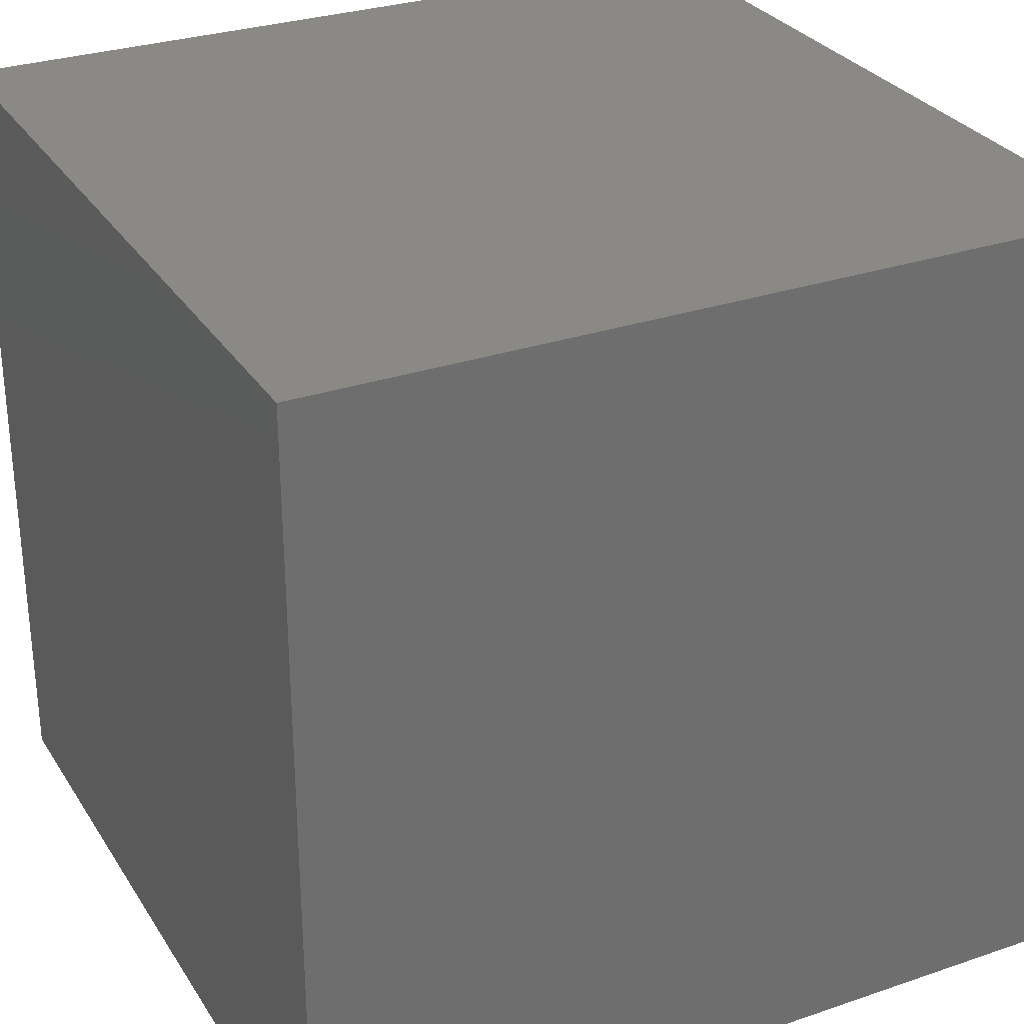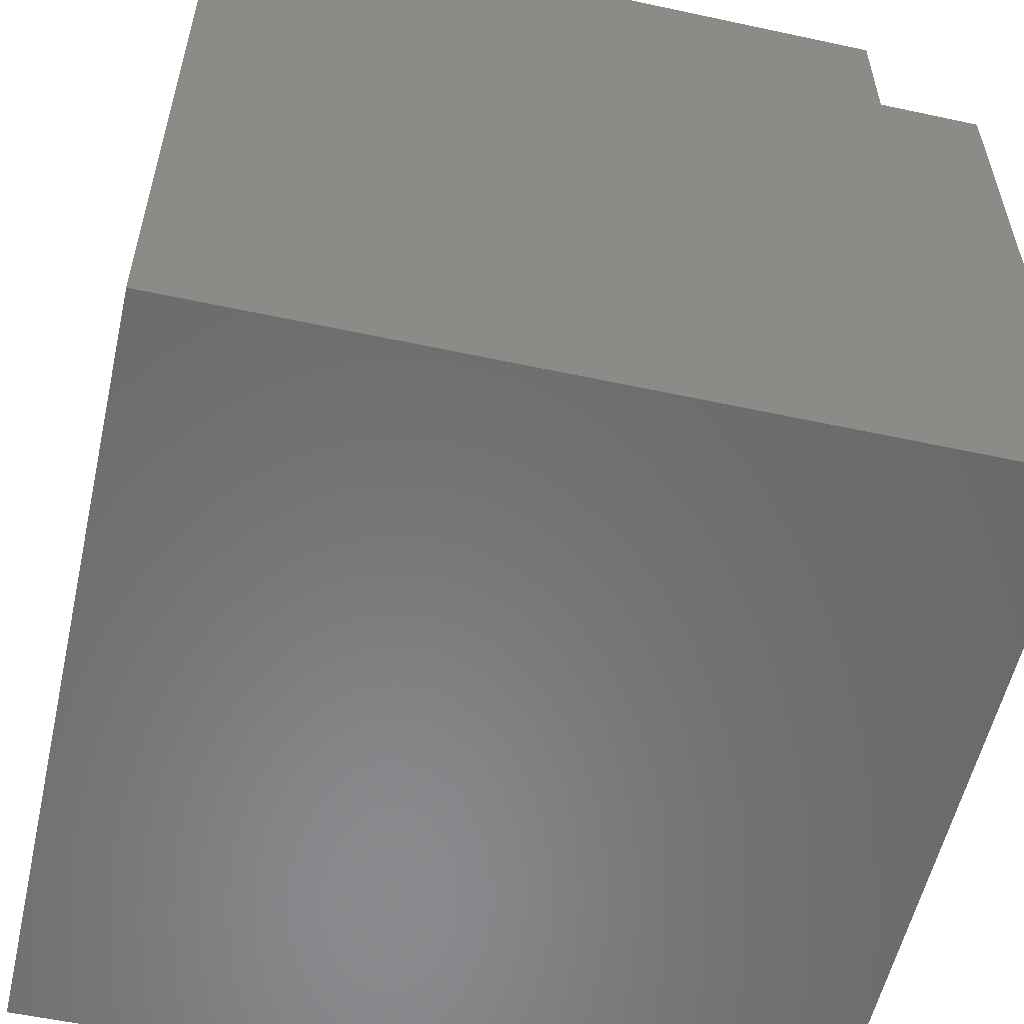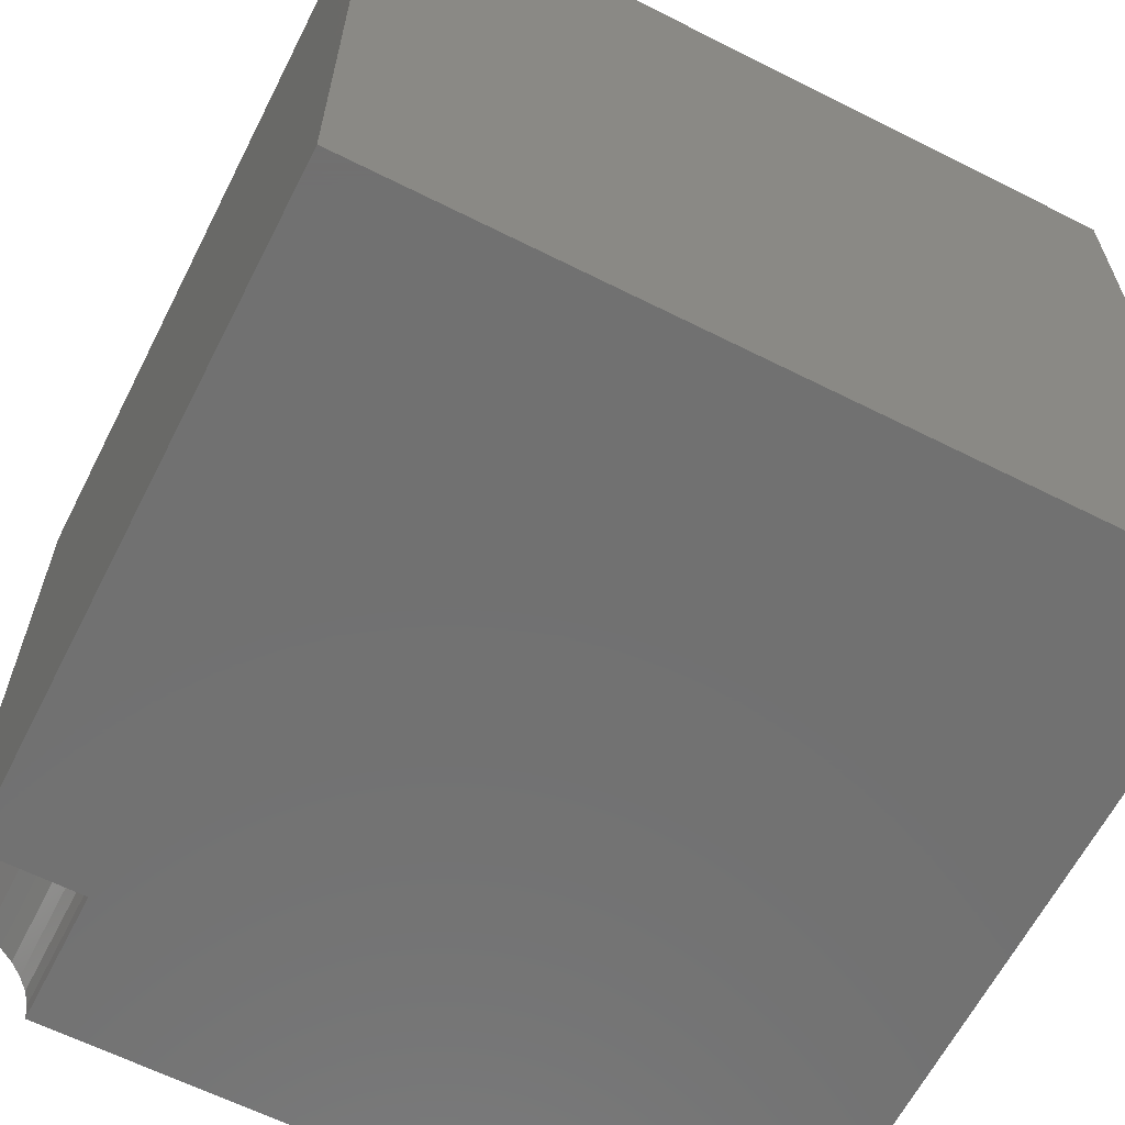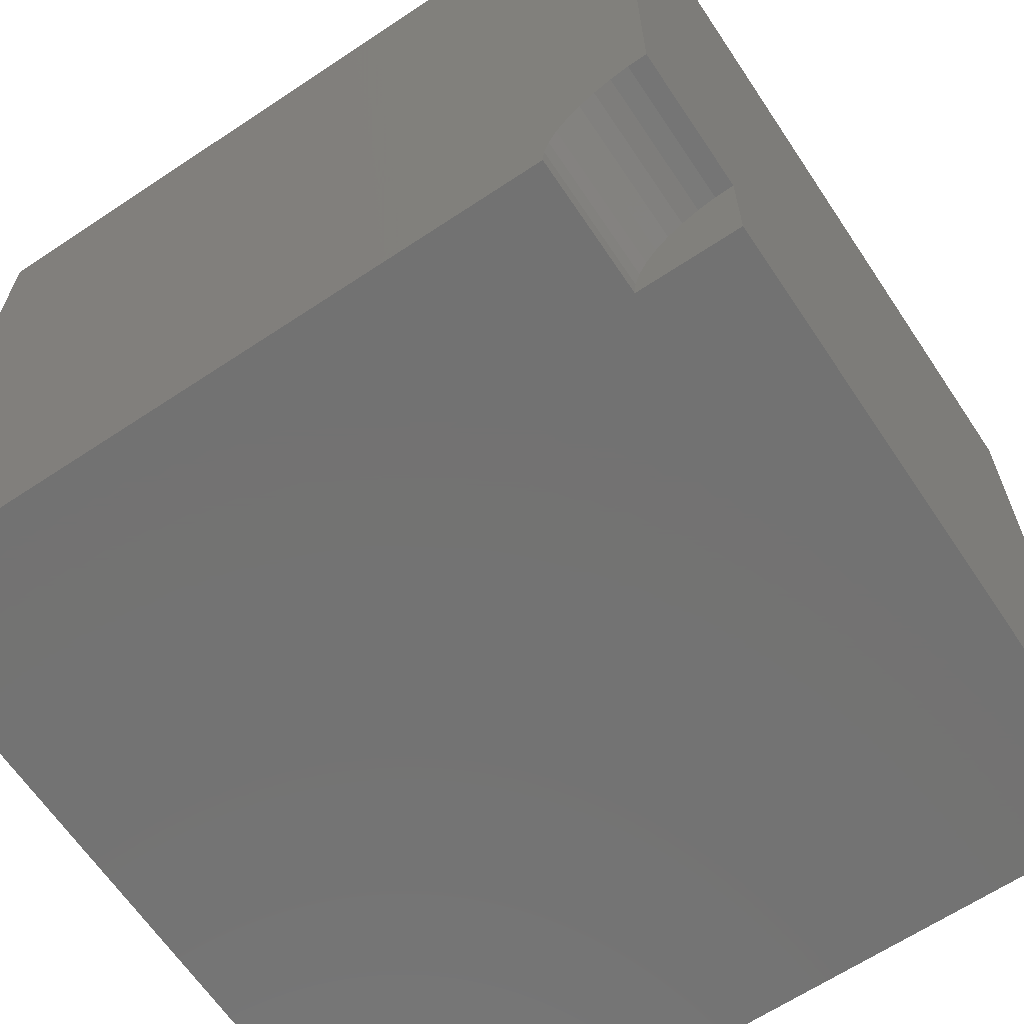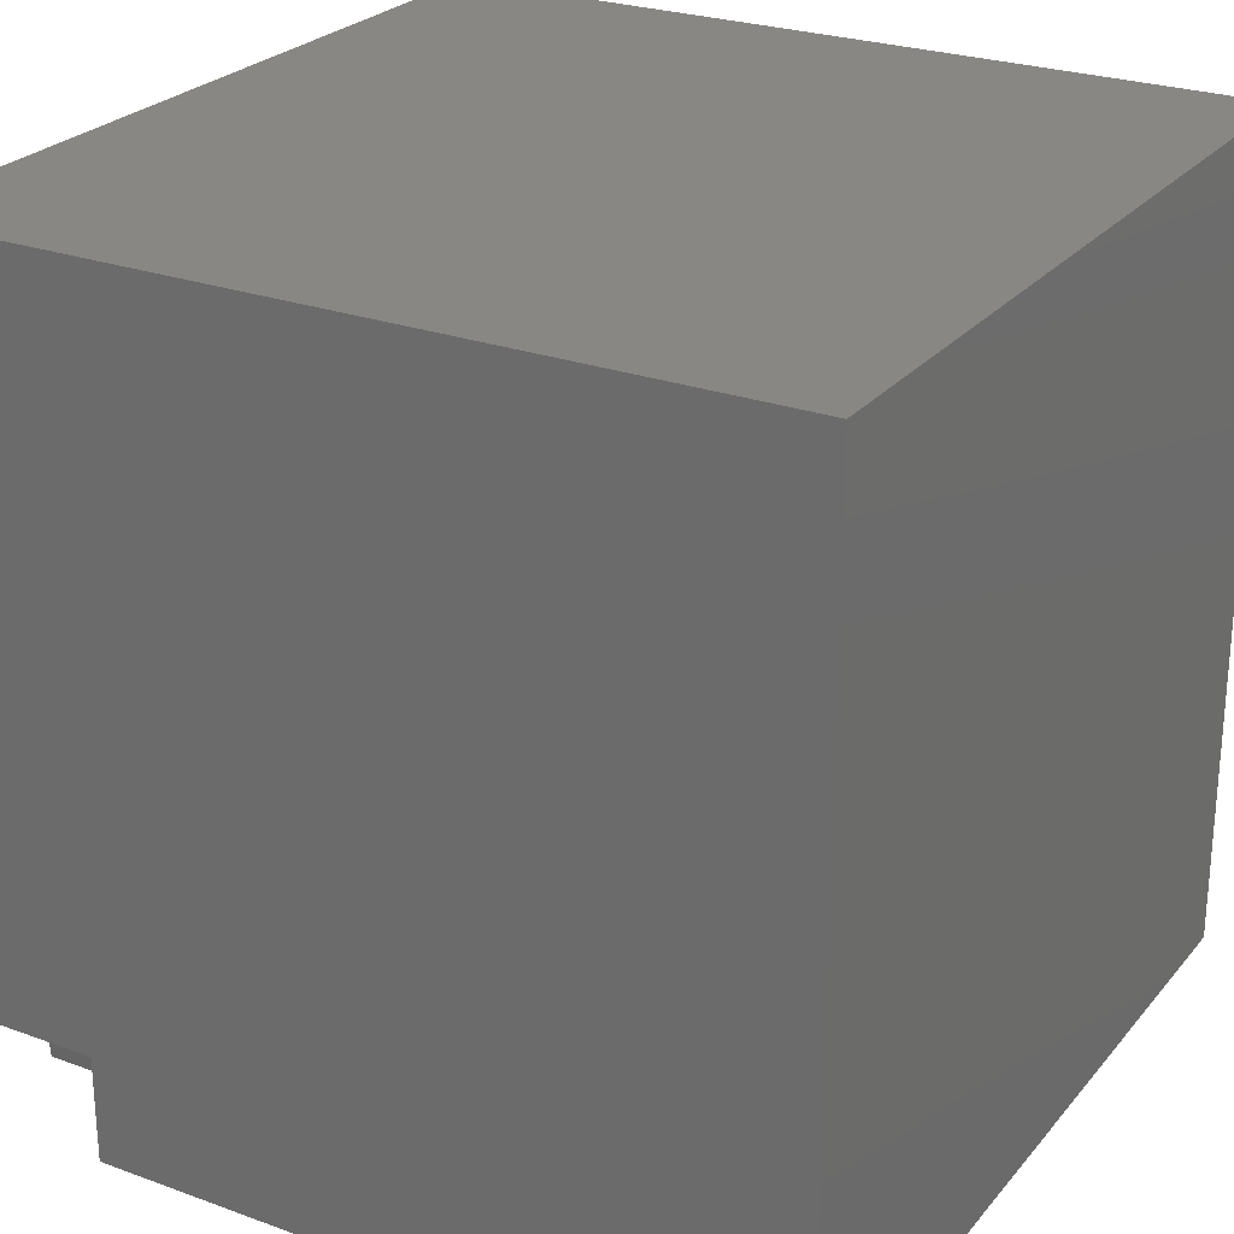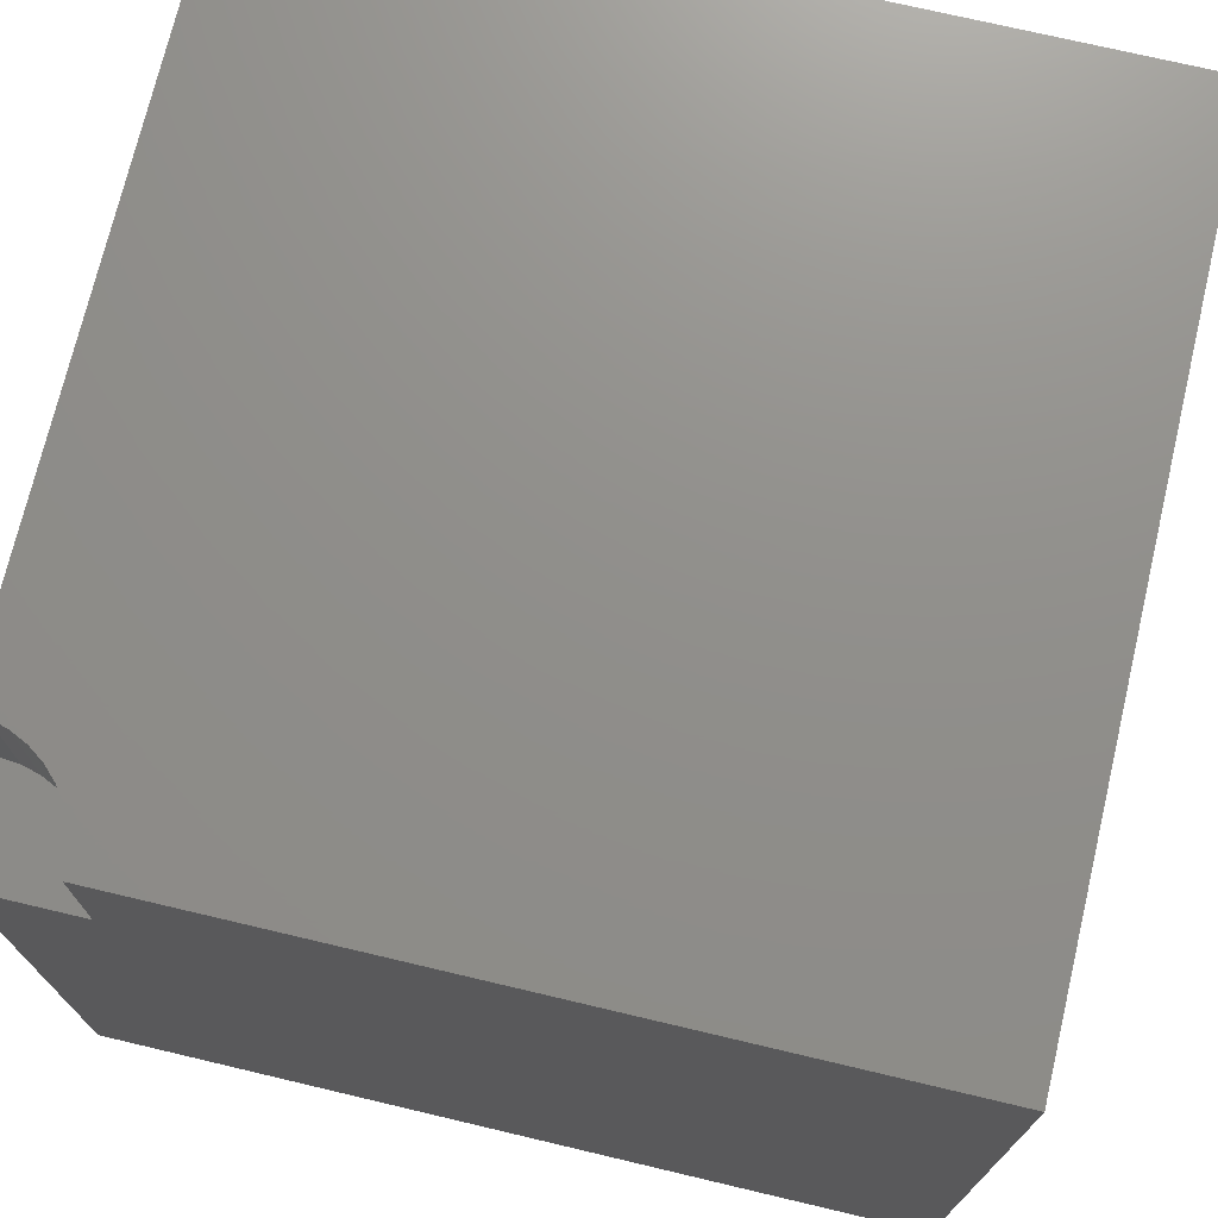
<metadata>
{"format":"stl","ext":"stl","renderer":"f3d","projection":"perspective","resolution":1024,"background":"white","views":[{"elev":29.6,"azim":63.4,"up":"+Y"},{"elev":-56.3,"azim":-12.7,"up":"+Z"},{"elev":-63.0,"azim":153.0,"up":"+Y"},{"elev":-64.7,"azim":33.8,"up":"+Y"},{"elev":25.6,"azim":120.2,"up":"+Y"},{"elev":73.0,"azim":103.3,"up":"+Z"}]}
</metadata>
<code>
# stl→obj: 30 verts, 52 faces
v 0 10 10
v 0 10 0
v 0 0 10
v 0 0 0
v 9.777 1.267 10
v 10 1.287 10
v 10 10 10
v 9.014 0.8271 10
v 9.173 0.9857 10
v 9.357 1.114 10
v 9.56 1.209 10
v 8.713 0 10
v 8.733 0.2234 10
v 8.791 0.4401 10
v 8.886 0.6434 10
v 10 0 8.309
v 10 0 0
v 10 1.287 8.309
v 10 10 0
v 8.713 0 8.309
v 9.777 1.267 8.309
v 9.56 1.209 8.309
v 9.357 1.114 8.309
v 9.173 0.9857 8.309
v 9.014 0.8271 8.309
v 8.886 0.6434 8.309
v 8.791 0.4401 8.309
v 8.733 0.2234 8.309
v 8.713 1.576e-16 10
v 8.713 1.576e-16 8.309
f 1 2 3
f 3 2 4
f 5 6 7
f 8 9 1
f 1 9 10
f 1 10 7
f 7 10 11
f 7 11 5
f 12 13 3
f 3 13 14
f 3 14 1
f 1 14 15
f 1 15 8
f 16 17 18
f 18 17 19
f 18 19 6
f 6 19 7
f 2 19 4
f 4 19 17
f 7 19 1
f 1 19 2
f 12 3 20
f 20 3 4
f 20 4 16
f 16 4 17
f 18 6 5
f 18 5 21
f 21 5 11
f 21 11 22
f 22 11 10
f 22 10 23
f 23 10 9
f 23 9 24
f 24 9 8
f 24 8 25
f 25 8 15
f 25 15 26
f 26 15 14
f 26 14 27
f 27 14 13
f 27 13 28
f 28 13 29
f 28 29 30
f 18 21 16
f 16 21 22
f 16 22 23
f 23 24 16
f 16 24 25
f 16 25 26
f 26 27 16
f 16 27 28
f 16 28 20

</code>
